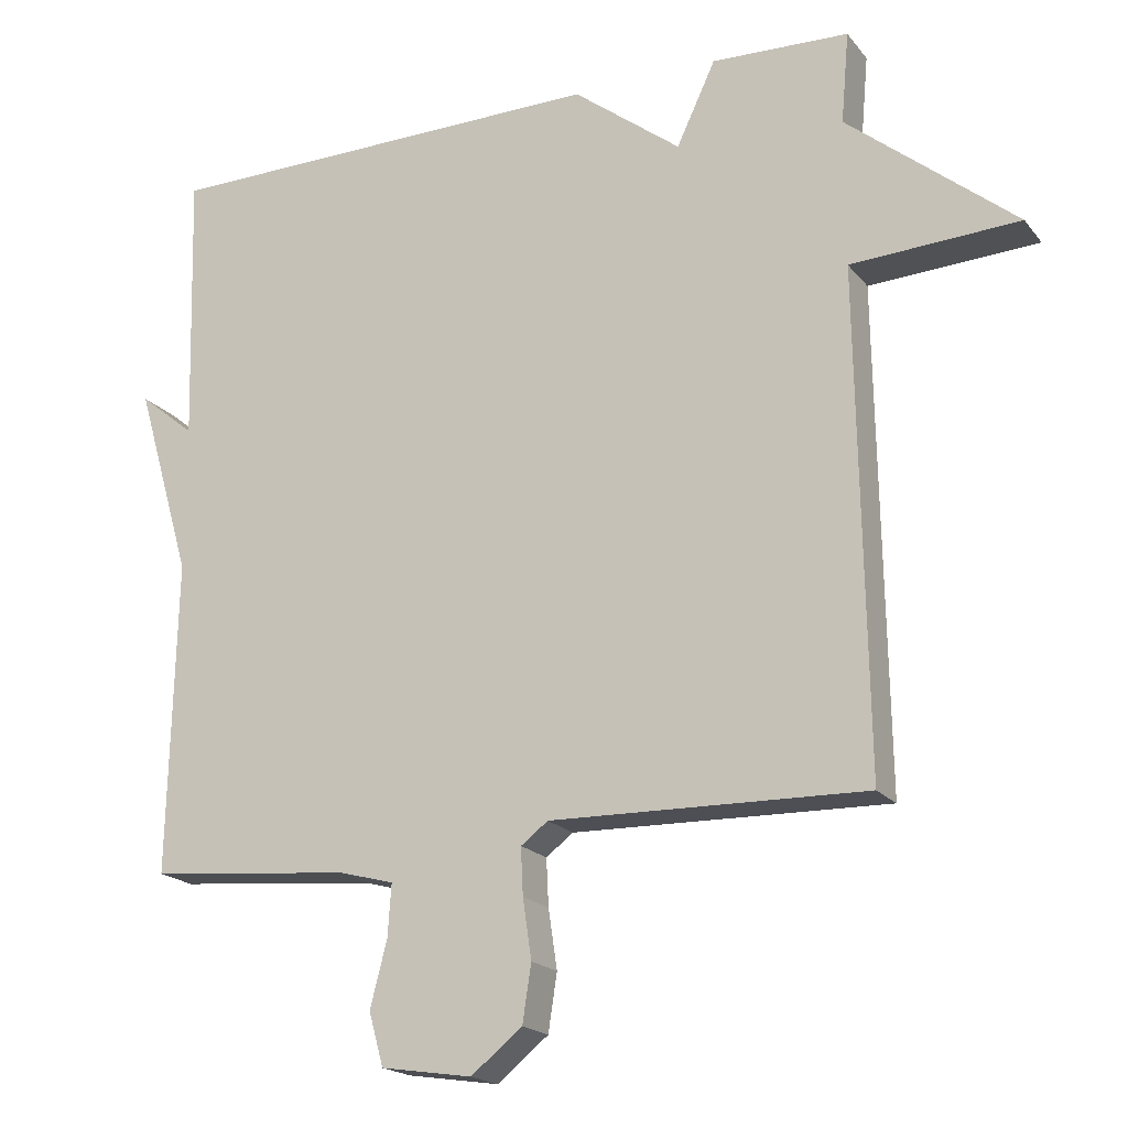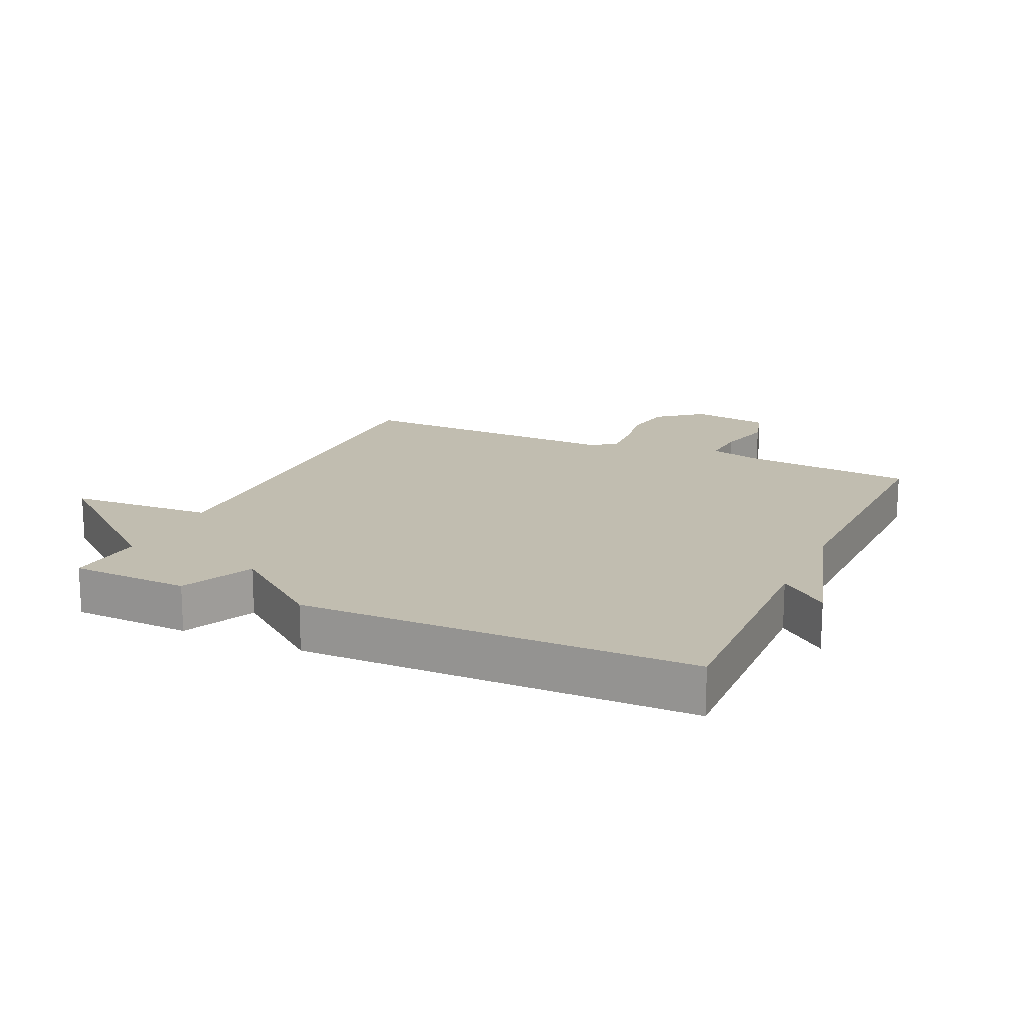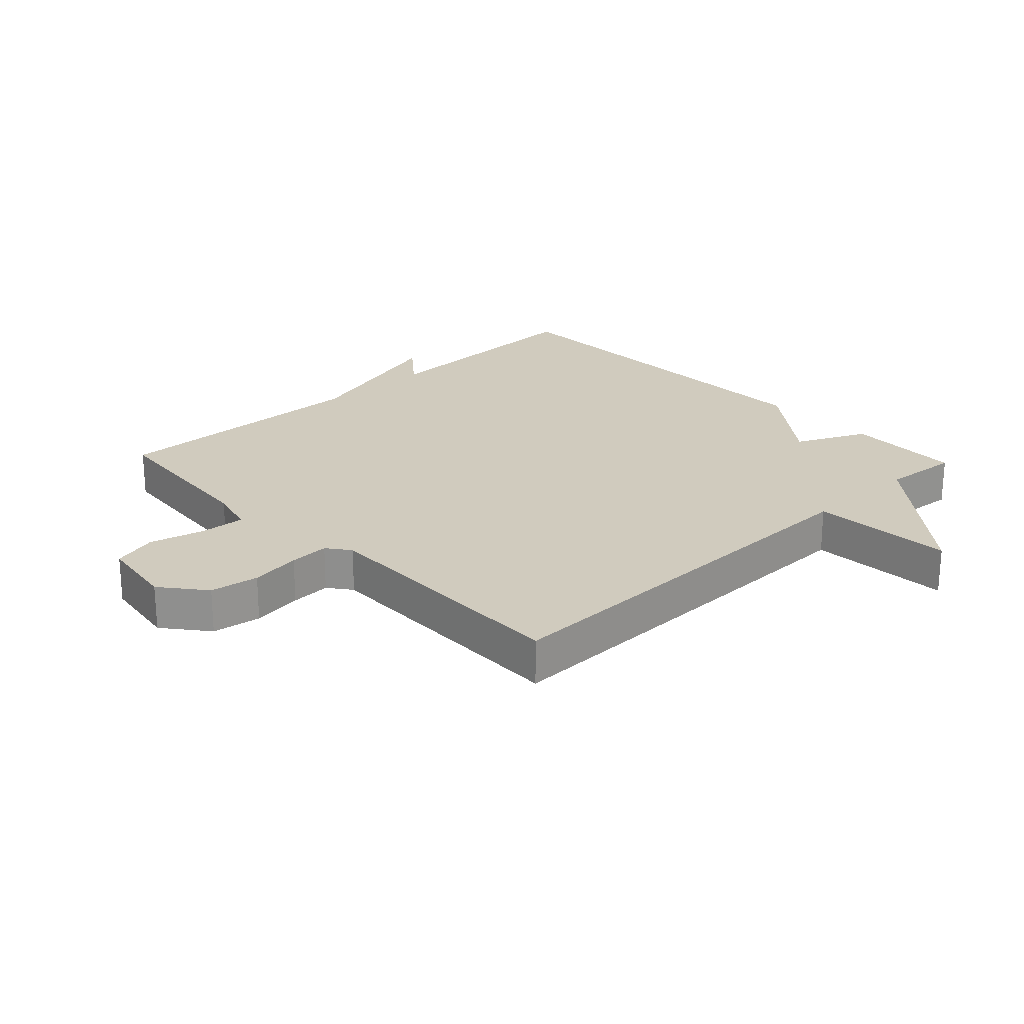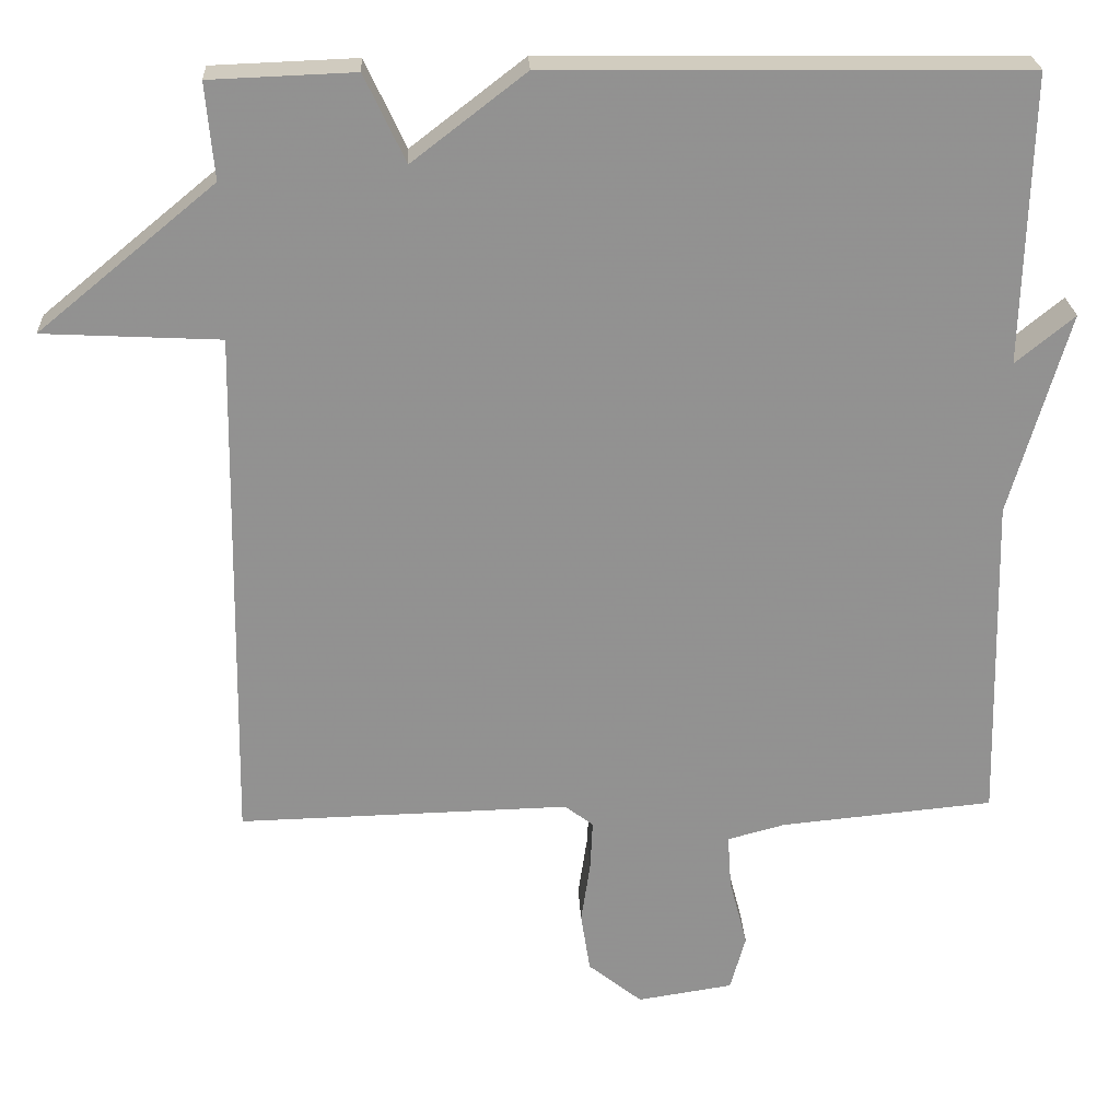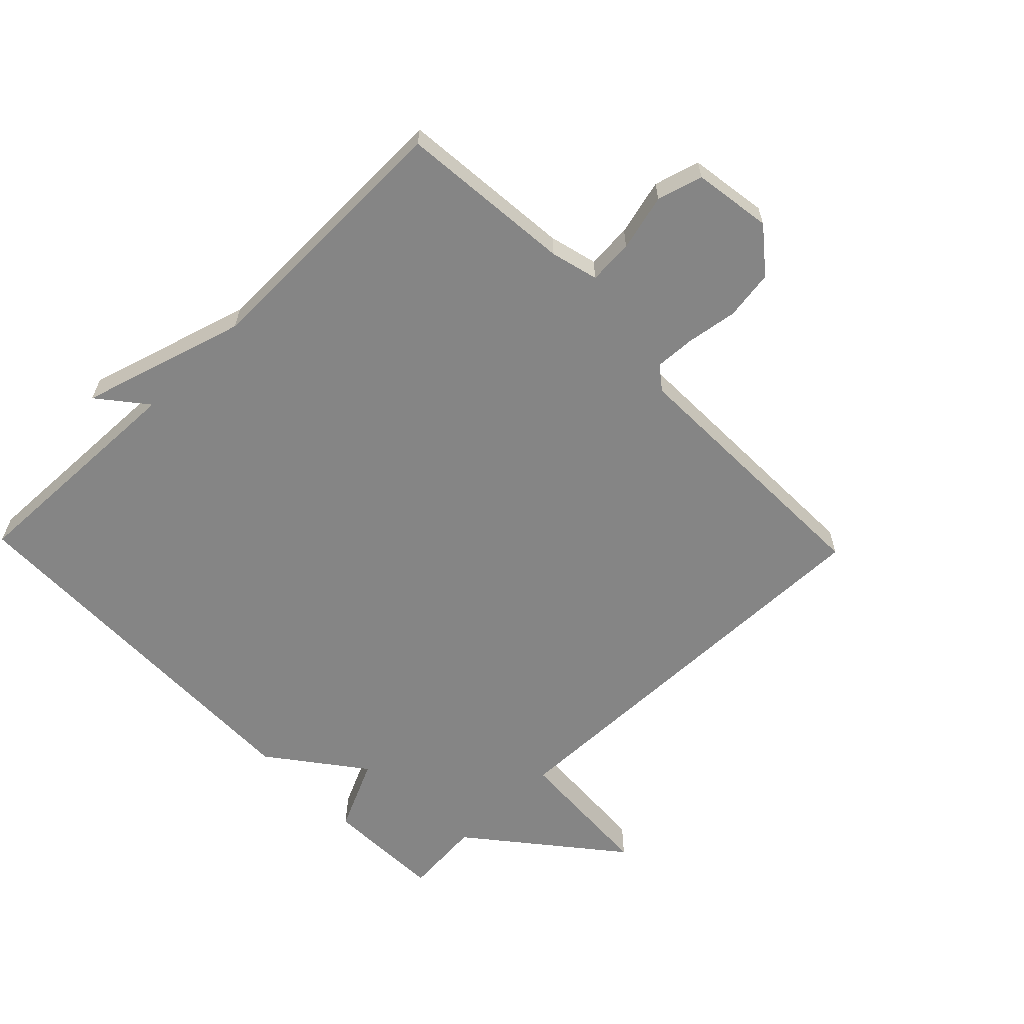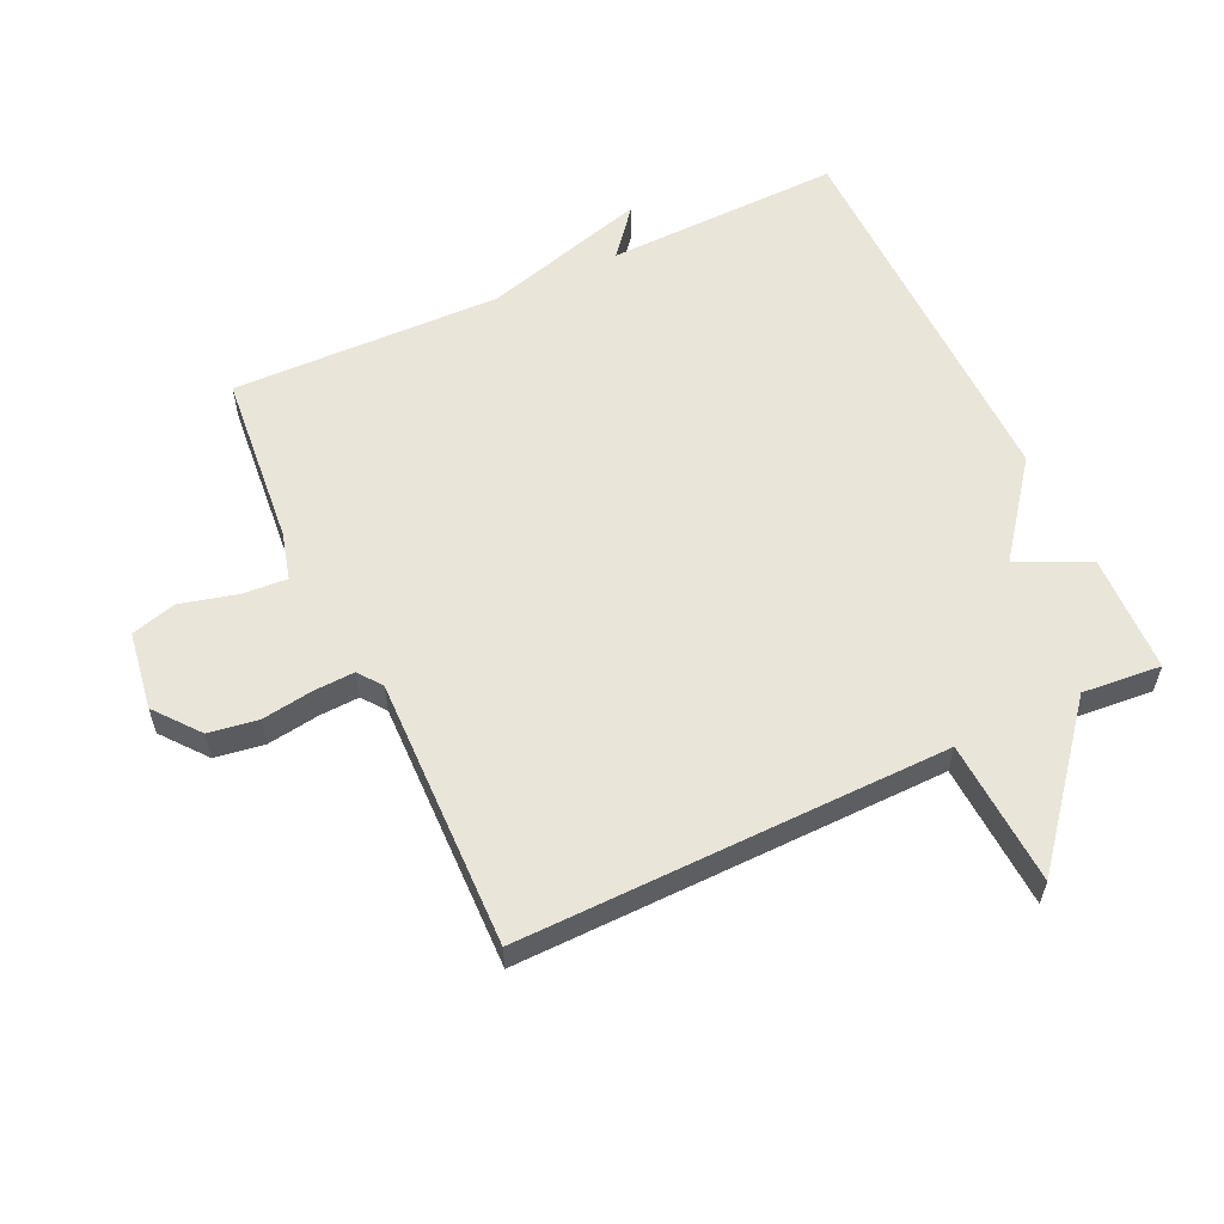
<metadata>
{"format":"obj","ext":"obj","renderer":"f3d","projection":"perspective","resolution":1024,"background":"white","views":[{"elev":-19.0,"azim":-153.6,"up":"+Z"},{"elev":16.7,"azim":24.5,"up":"+Y"},{"elev":23.4,"azim":-133.5,"up":"+Y"},{"elev":24.1,"azim":-2.9,"up":"+Z"},{"elev":-61.8,"azim":134.0,"up":"+Y"},{"elev":58.0,"azim":-115.1,"up":"+Y"}]}
</metadata>
<code>
v 0.5 0.07 0.5
v 0.49 0.07 0.127
v 0.566 0.07 0.189
v 0.49 0.07 -0.073
v 0.5 0.07 -0.5
v 0.224 0.07 -0.526
v 0.149 0.07 -0.546
v 0.154 0.07 -0.617
v 0.177 0.07 -0.706
v 0.157 0.07 -0.778
v 0.033 0.07 -0.797
v -0.037 0.07 -0.741
v -0.049 0.07 -0.663
v -0.037 0.07 -0.582
v -0.034 0.07 -0.518
v -0.071 0.07 -0.49
v -0.5 0.07 -0.5
v -0.489 0.07 0.176
v -0.718 0.07 0.188
v -0.489 0.07 0.376
v -0.5 0.07 0.5
v -0.313 0.07 0.507
v -0.26 0.07 0.394
v -0.113 0.07 0.507
v 0.5 0 0.5
v 0.49 0 0.127
v 0.566 0 0.189
v 0.49 0 -0.073
v 0.5 0 -0.5
v 0.224 0 -0.526
v 0.149 0 -0.546
v 0.154 0 -0.617
v 0.177 0 -0.706
v 0.157 0 -0.778
v 0.033 0 -0.797
v -0.037 0 -0.741
v -0.049 0 -0.663
v -0.037 0 -0.582
v -0.034 0 -0.518
v -0.071 0 -0.49
v -0.5 0 -0.5
v -0.489 0 0.176
v -0.718 0 0.188
v -0.489 0 0.376
v -0.5 0 0.5
v -0.313 0 0.507
v -0.26 0 0.394
v -0.113 0 0.507
f 23 24 1 2
f 20 21 22 23
f 20 23 2
f 19 20 2
f 18 19 2
f 16 17 18 2
f 2 3 4
f 16 2 4
f 15 16 4
f 14 15 4
f 12 13 14
f 11 12 14
f 10 11 14
f 9 10 14
f 8 9 14
f 7 8 14
f 6 7 14 4
f 4 5 6
f 26 25 48 47
f 47 46 45 44
f 26 47 44
f 26 44 43
f 26 43 42
f 26 42 41 40
f 28 27 26
f 28 26 40
f 28 40 39
f 28 39 38
f 38 37 36
f 38 36 35
f 38 35 34
f 38 34 33
f 38 33 32
f 38 32 31
f 28 38 31 30
f 30 29 28
f 1 25 26 2
f 2 26 27 3
f 3 27 28 4
f 4 28 29 5
f 5 29 30 6
f 6 30 31 7
f 7 31 32 8
f 8 32 33 9
f 9 33 34 10
f 10 34 35 11
f 11 35 36 12
f 12 36 37 13
f 13 37 38 14
f 14 38 39 15
f 15 39 40 16
f 16 40 41 17
f 17 41 42 18
f 18 42 43 19
f 19 43 44 20
f 20 44 45 21
f 21 45 46 22
f 22 46 47 23
f 23 47 48 24
f 24 48 25 1

</code>
